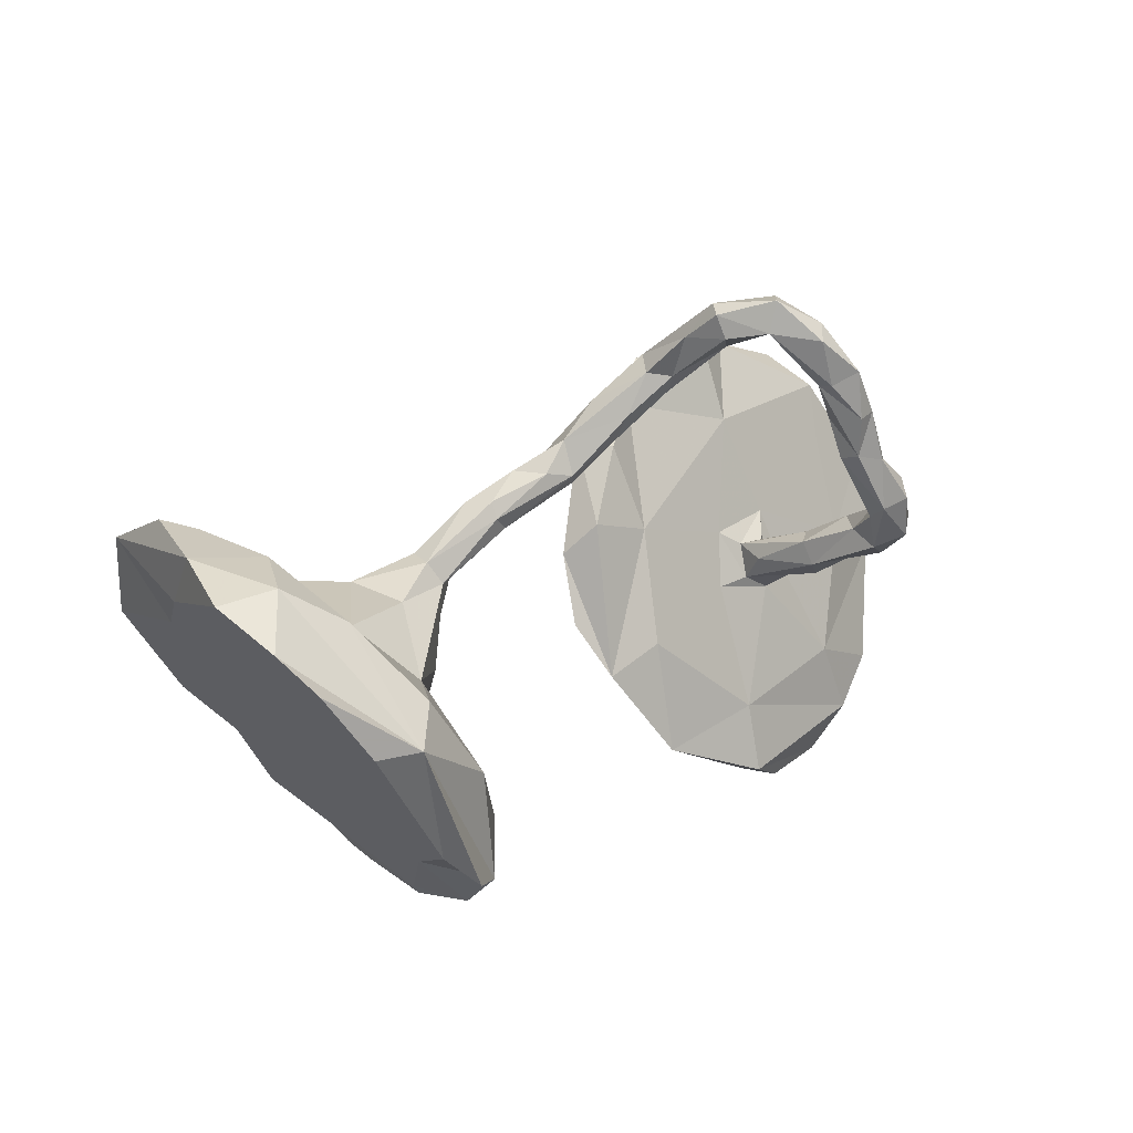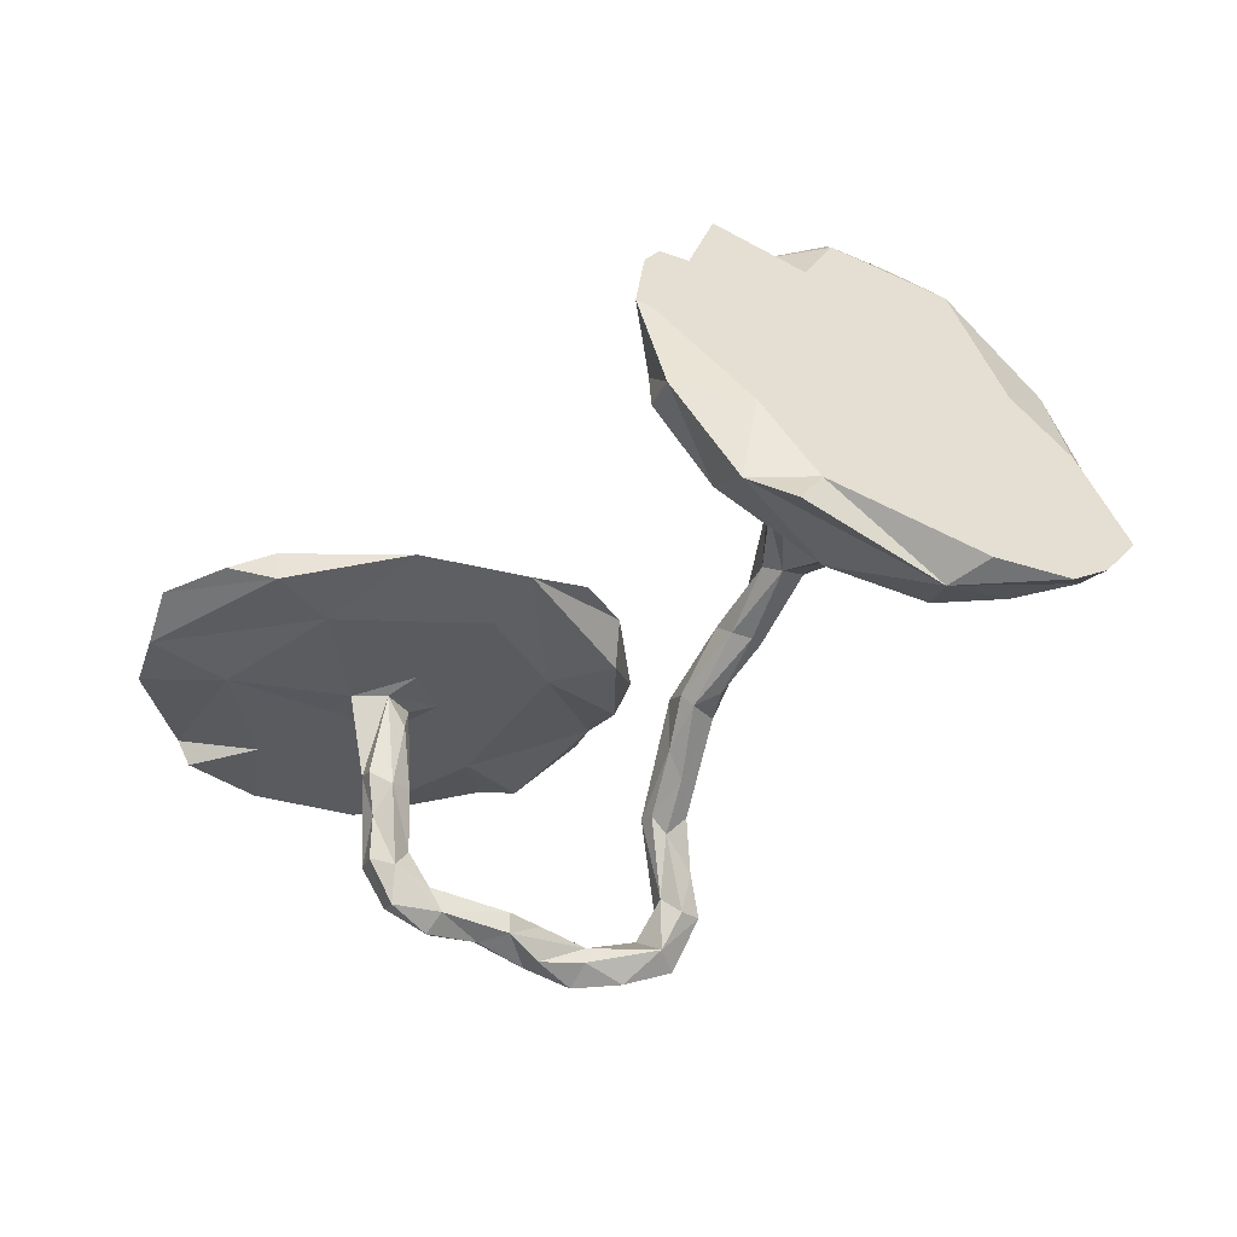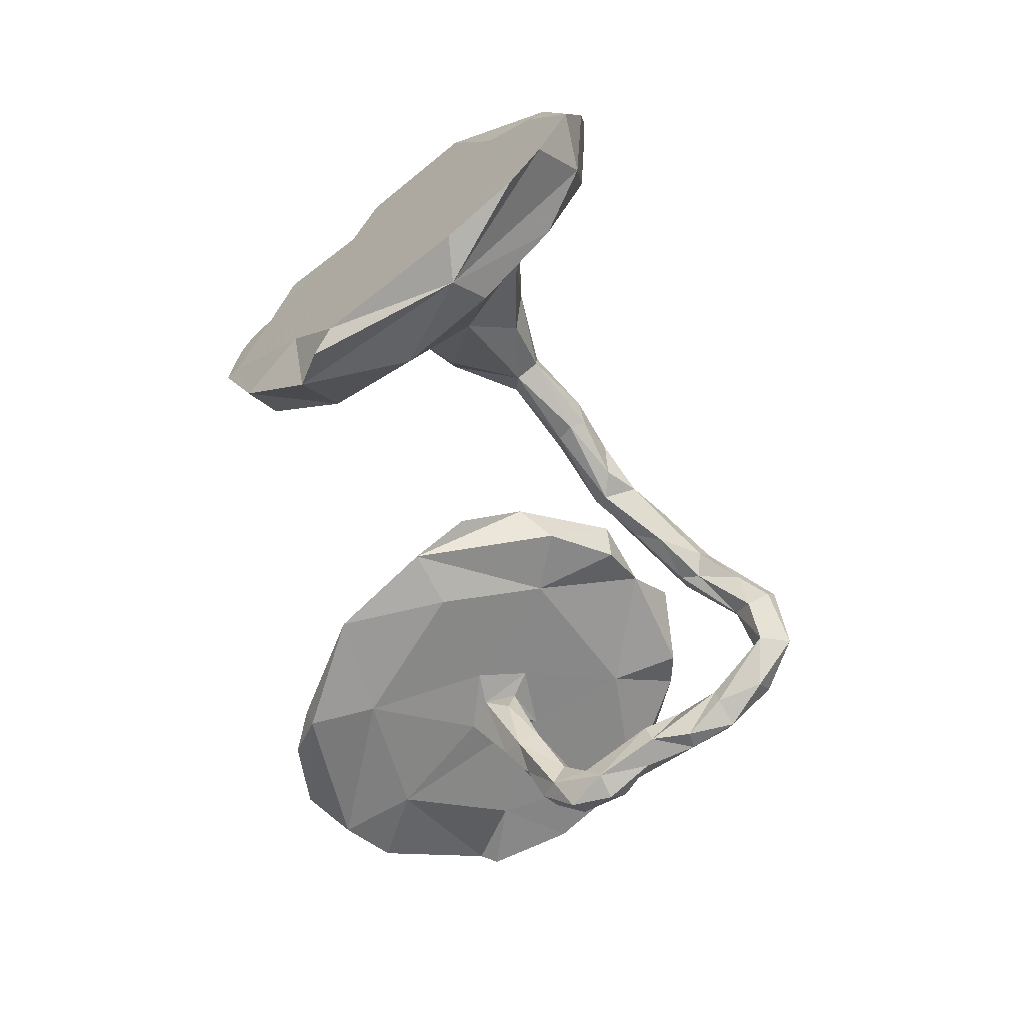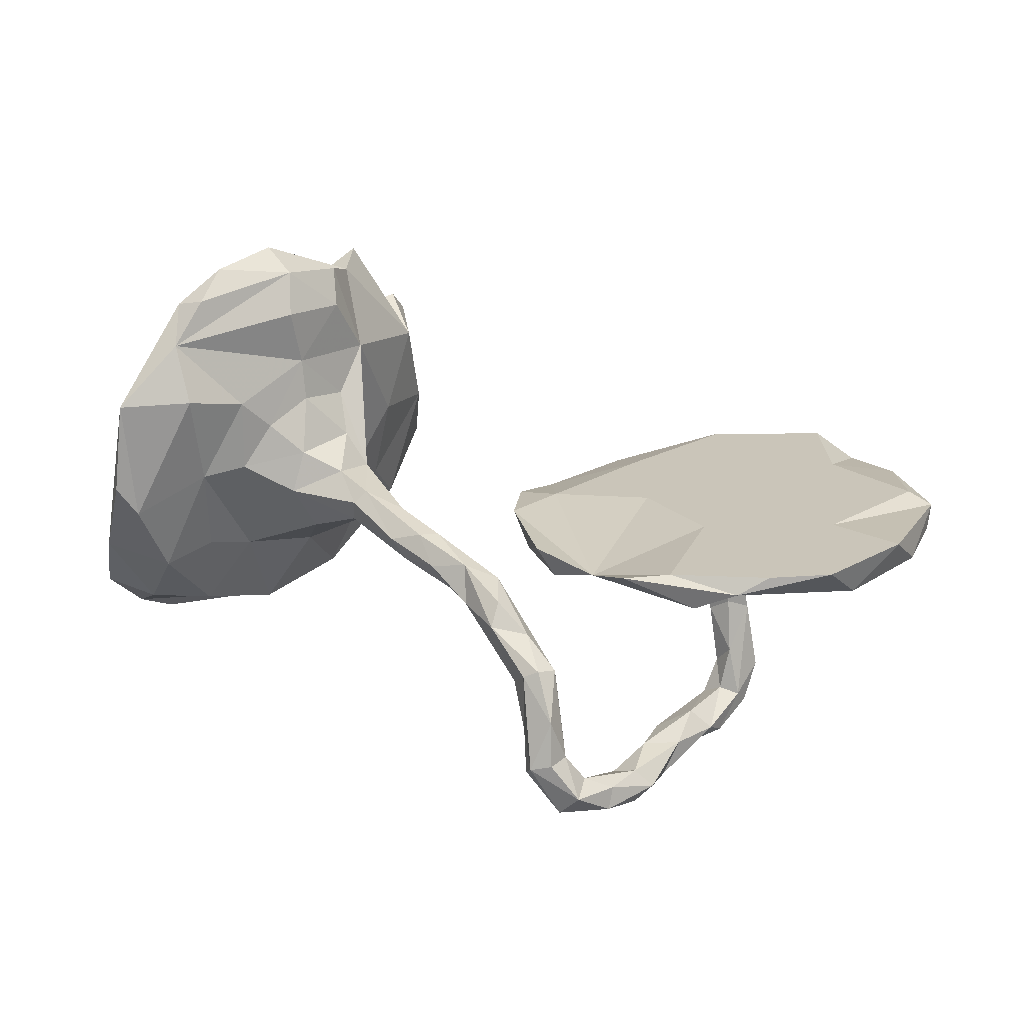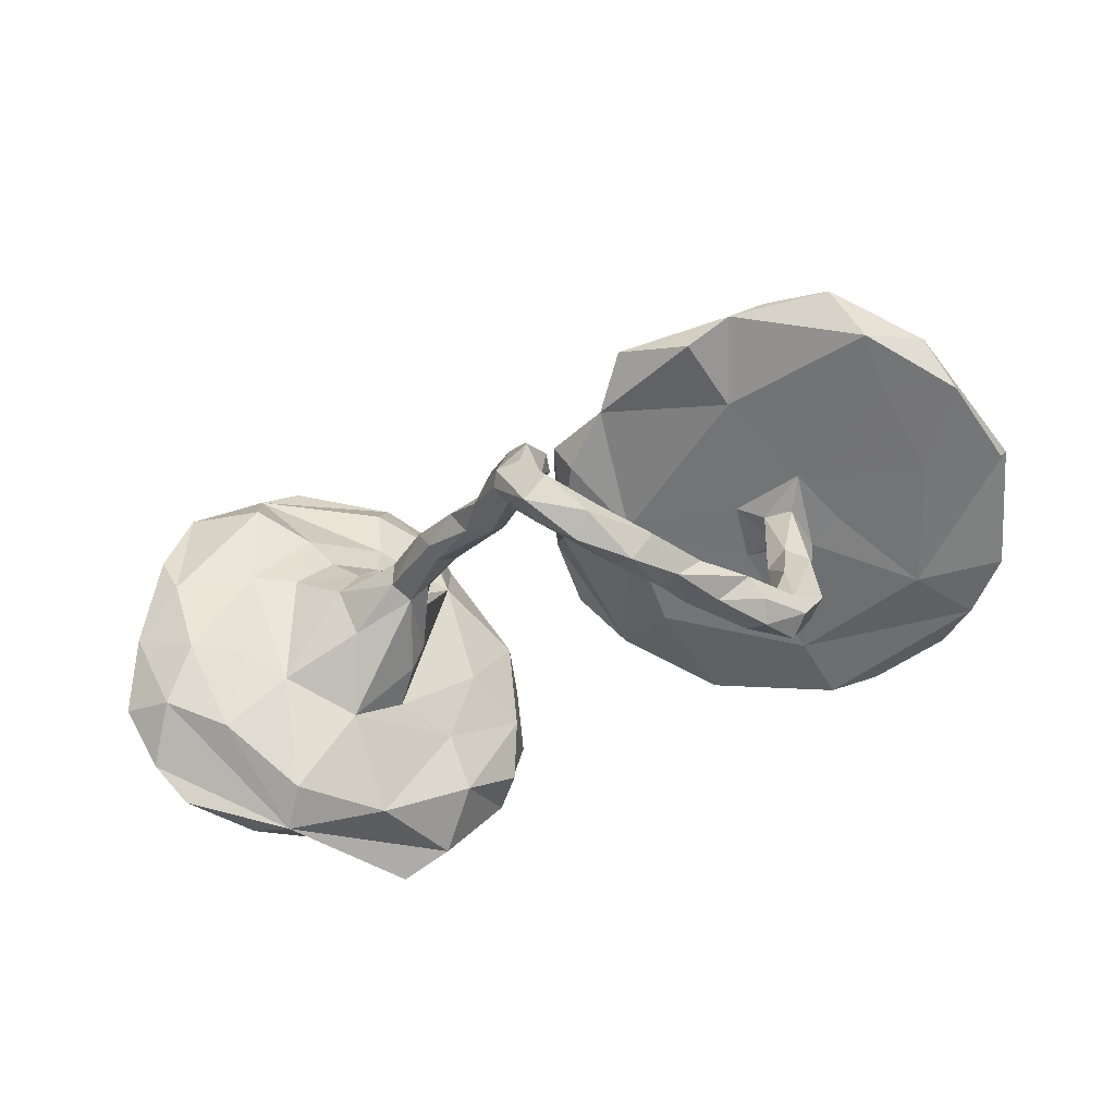
<metadata>
{"format":"obj","ext":"obj","renderer":"f3d","projection":"perspective","resolution":1024,"background":"white","views":[{"elev":22.1,"azim":141.7,"up":"+Y"},{"elev":-54.2,"azim":33.6,"up":"+Z"},{"elev":-68.8,"azim":97.5,"up":"+Z"},{"elev":42.4,"azim":-165.3,"up":"+Z"},{"elev":-35.0,"azim":-150.5,"up":"+Z"}]}
</metadata>
<code>
v 0.5742 0.03554 0.4122
v 0.6039 0.1121 0.3544
v 0.564 -0.04269 0.437
v 0.6254 0.02964 0.393
v 0.4997 -0.1485 0.4296
v 0.4413 -0.1035 0.4093
v 0.6873 0.2196 0.2671
v 0.5104 -0.1531 0.4075
v 0.4221 -0.04325 0.3523
v 0.6027 -0.002043 0.297
v 0.3813 -0.1937 0.3688
v 0.5583 0.1784 0.2726
v 0.3776 -0.2562 0.3245
v 0.4022 -0.03152 0.2498
v 0.4781 -0.1988 0.2792
v 0.4843 0.09932 0.2224
v 0.6845 0.2949 0.1186
v 0.36 -0.1386 0.3203
v 0.3228 -0.1626 0.2069
v 0.5412 0.1937 0.09797
v 0.6488 0.2888 0.0557
v 0.4746 0.1427 0.09688
v 0.4364 0.0809 0.1625
v 0.3901 -0.3406 0.3175
v 0.3868 0.001063 0.1812
v 0.3399 -0.07369 0.1484
v -0.5562 0.3408 0.182
v 0.3684 0.08455 0.1093
v -0.3466 0.3501 0.1825
v 0.6678 0.1085 0.1345
v 0.3777 0.1335 0.04538
v -0.4813 0.3511 0.1395
v 0.3341 -0.4176 0.1556
v 0.2871 0.09402 0.08559
v 0.3094 -0.0107 0.09517
v 0.2688 -0.3208 0.1322
v -0.4287 0.3251 0.1884
v -0.2772 0.2907 0.117
v 0.7193 0.1954 0.02016
v 0.5424 0.1998 -0.07603
v 0.3626 -0.3764 0.1583
v 0.2247 0.1268 0.074
v 0.4849 0.138 -0.117
v -0.4541 0.09879 0.1113
v -0.7163 0.2792 0.2166
v 0.0871 0.2152 0.06742
v -0.6087 0.3104 0.2111
v 0.2604 0.01491 0.04349
v 0.2439 0.1472 0.05602
v 0.7257 0.2897 -0.04187
v 0.1433 0.2187 0.04569
v 0.04967 0.2596 0.03302
v 0.05489 0.1943 0.05808
v -0.01781 0.2598 0.05135
v -0.1568 0.2433 0.1147
v 0.1436 0.1456 0.06313
v 0.6074 0.2753 -0.08314
v 0.2858 -0.21 0.01193
v -0.1013 0.3221 0.03208
v -0.7571 0.2291 0.1382
v 0.5576 -0.06452 0.1003
v 0.1144 0.2258 0.005965
v 0.2473 0.1459 0.01195
v 0.06335 0.1706 0.03361
v 0.1153 0.1975 -0.007287
v -0.08125 0.2491 0.02254
v 0.1963 0.1004 0.02059
v 0.6557 0.2698 -0.1894
v -0.1691 0.361 -0.001002
v -0.0465 0.2297 -0.01145
v -0.1131 0.1307 0.003567
v -0.1296 -0.02314 0.01716
v 0.09125 0.1737 0.000821
v -0.2087 0.4328 -0.02053
v 0.2554 -0.3318 -0.04051
v 0.01497 0.26 -0.01683
v 0.3192 -0.4383 0.1088
v -0.4931 0.2236 0.09555
v -0.09854 0.3634 0.002426
v -0.696 0.0528 0.1325
v -0.1591 0.4201 -0.07104
v -0.03215 0.3077 -0.004208
v -0.1924 0.246 0.05624
v 0.3414 0.1192 -0.05128
v 0.2289 0.1086 -0.007544
v -0.1155 0.2989 -0.04095
v -0.1817 0.44 -0.03417
v -0.03345 0.2487 -0.02775
v 0.7557 0.2613 -0.1751
v -0.2311 0.388 -0.06076
v -0.8244 0.1259 0.1785
v -0.8541 0.06807 0.09793
v -0.1223 0.3476 -0.06625
v 0.6287 0.0576 -0.1016
v 0.2745 -0.01035 -0.02865
v 0.3917 0.03677 -0.1733
v -0.2343 0.4061 -0.03584
v -0.09593 -0.1376 -0.06205
v -0.2042 0.3797 -0.0765
v -0.06737 0.07383 0.04185
v 0.4572 -0.2175 -0.03472
v -0.2504 0.4987 -0.0832
v 0.2957 -0.007919 -0.07515
v -0.3182 -0.02941 0.0443
v -0.1964 0.413 -0.09704
v -0.2816 0.5043 -0.1616
v -0.2265 0.0935 0.007579
v -0.874 -0.1169 0.07718
v 0.3478 -0.05397 -0.1147
v -0.7451 0.1316 0.1016
v 0.3089 -0.4494 -0.02676
v -0.2248 0.5513 -0.1634
v -0.5416 0.04616 0.03979
v -0.4578 0.01089 0.000647
v 0.5612 0.2049 -0.2328
v -0.05237 -0.04226 -0.01099
v -0.4862 -0.1746 0.01832
v -0.417 0.03852 0.01704
v -0.1964 0.489 -0.1272
v -0.5699 -0.06071 0.005464
v -0.7462 -0.04594 0.03812
v -0.2633 0.5431 -0.1528
v -0.2214 0.4975 -0.2009
v 0.719 0.2082 -0.2774
v 0.6008 0.01956 -0.2445
v -0.5097 0.008188 -0.001949
v -0.4546 -0.04874 -0.02104
v -0.5081 -0.08178 -0.0184
v -0.3209 0.5587 -0.2127
v -0.8732 -0.08202 0.0446
v -0.4762 0.05576 -0.1462
v -0.5114 0.05816 -0.1169
v 0.2688 -0.3472 -0.1549
v -0.2128 0.5379 -0.1861
v -0.1991 -0.09957 -0.06611
v -0.32 0.504 -0.2123
v -0.2495 0.474 -0.1732
v -0.3923 -0.05334 -0.01929
v -0.2712 0.5101 -0.2537
v -0.4523 -0.000717 -0.05512
v -0.8262 -0.1354 0.08513
v -0.2532 -0.2129 -0.03153
v 0.3083 -0.1683 -0.1385
v -0.7861 -0.3056 -0.01471
v 0.48 0.08214 -0.3243
v -0.2859 0.5653 -0.2537
v 0.3259 -0.4261 -0.03598
v -0.3591 0.4112 -0.2857
v -0.3719 0.5158 -0.2745
v 0.321 -0.3856 -0.1907
v -0.6636 -0.261 0.01495
v -0.2031 -0.299 -0.1074
v -0.3724 0.4871 -0.2432
v 0.6818 0.1527 -0.3379
v -0.6443 -0.2402 -0.04772
v -0.4029 0.4243 -0.256
v -0.5487 0.03923 -0.1387
v 0.3849 -0.06717 -0.3309
v 0.4116 -0.2831 -0.1815
v -0.5357 0.001025 -0.1296
v -0.3638 0.416 -0.3132
v -0.6964 -0.374 -0.05469
v -0.4018 -0.2717 -0.09635
v -0.4404 0.4264 -0.2874
v -0.3419 0.4968 -0.3093
v -0.4006 -0.4093 -0.07907
v 0.5291 0.03254 -0.3771
v -0.4082 0.4371 -0.3316
v -0.4041 0.3401 -0.2693
v -0.5083 -0.01333 -0.1499
v 0.6076 0.03572 -0.3627
v -0.6126 -0.4402 -0.05706
v -0.4685 0.311 -0.2794
v -0.4031 -0.3939 -0.1282
v -0.4969 -0.4202 -0.06822
v -0.5595 0.1493 -0.2821
v 0.2934 -0.2189 -0.2341
v 0.4613 -0.1978 -0.3241
v -0.4797 0.01649 -0.1688
v -0.4753 -0.4397 -0.09552
v -0.4151 0.3529 -0.3366
v 0.3673 -0.2635 -0.3317
v -0.5825 0.08135 -0.2552
v -0.5268 0.02959 -0.2081
v -0.5293 0.1099 -0.2005
v -0.4492 0.358 -0.3276
v -0.4782 0.2406 -0.2585
v -0.5224 0.2465 -0.2895
v -0.5047 0.1031 -0.2419
v -0.5219 0.1499 -0.2731
v -0.5116 0.08069 -0.2895
v -0.5474 0.05669 -0.2739
v -0.422 0.2816 -0.3269
v -0.4757 0.2655 -0.3319
v -0.4898 0.1462 -0.2974
v -0.416 0.2702 -0.2906
v -0.5373 0.2179 -0.3212
v 0.4369 -0.224 -0.3923
v -0.4817 0.1739 -0.3369
v -0.5713 0.1335 -0.3121
v -0.5237 0.1892 -0.3511
v -0.5378 0.1131 -0.3396
f 158 145 167
f 115 167 145
f 96 145 158
f 194 186 193
f 181 193 186
f 199 194 193
f 188 186 194
f 176 190 188
f 187 188 190
f 197 176 188
f 185 190 176
f 180 166 175
f 117 175 166
f 172 180 175
f 174 166 180
f 152 166 174
f 172 174 180
f 142 166 152
f 163 152 174
f 182 158 167
f 177 158 182
f 198 182 167
f 143 158 177
f 150 177 182
f 133 177 150
f 178 167 171
f 154 171 167
f 125 178 171
f 198 167 178
f 198 178 182
f 159 182 178
f 159 150 182
f 196 199 193
f 201 194 199
f 197 188 194
f 201 197 194
f 200 197 201
f 176 197 200
f 202 200 201
f 202 201 199
f 183 176 200
f 192 183 200
f 157 176 183
f 192 200 202
f 184 183 192
f 191 192 202
f 195 199 196
f 169 196 193
f 187 195 196
f 191 199 195
f 195 189 191
f 179 191 189
f 190 189 195
f 202 199 191
f 184 192 191
f 2 12 16
f 20 16 12
f 14 2 16
f 15 8 13
f 5 13 8
f 24 15 13
f 10 8 15
f 11 13 6
f 5 6 13
f 18 11 6
f 19 13 11
f 3 6 5
f 3 5 8
f 4 8 10
f 61 10 15
f 10 30 4
f 7 4 30
f 61 30 10
f 2 4 7
f 39 7 30
f 14 9 2
f 6 2 9
f 18 9 14
f 1 2 6
f 18 6 9
f 3 1 6
f 7 12 2
f 4 3 8
f 4 1 3
f 2 1 4
f 21 12 7
f 56 48 42
f 34 42 48
f 46 56 42
f 67 48 56
f 63 51 49
f 42 49 51
f 31 63 49
f 62 51 63
f 65 62 63
f 52 51 62
f 46 42 51
f 52 46 51
f 53 56 46
f 34 49 42
f 54 53 46
f 64 56 53
f 76 52 62
f 52 54 46
f 66 53 54
f 82 54 52
f 71 55 100
f 38 100 55
f 98 71 100
f 83 55 71
f 83 38 55
f 72 100 38
f 76 82 52
f 79 54 82
f 107 38 83
f 38 37 44
f 47 44 37
f 104 38 44
f 29 37 38
f 78 32 38
f 29 38 32
f 107 78 38
f 27 32 78
f 27 29 32
f 45 47 27
f 37 27 47
f 60 45 27
f 80 47 45
f 33 41 36
f 24 36 41
f 77 33 36
f 147 41 33
f 15 24 41
f 13 36 24
f 101 15 41
f 27 37 29
f 80 44 47
f 155 144 108
f 141 108 144
f 147 150 159
f 75 133 150
f 168 186 164
f 173 164 186
f 149 168 164
f 181 186 168
f 168 165 161
f 139 161 165
f 181 168 161
f 149 165 168
f 148 181 161
f 156 164 173
f 188 173 186
f 139 148 161
f 193 181 148
f 187 196 169
f 173 187 169
f 156 173 169
f 188 187 173
f 190 185 189
f 131 189 185
f 157 185 176
f 195 187 190
f 132 185 157
f 160 157 183
f 193 148 169
f 156 169 148
f 132 131 185
f 179 189 131
f 140 179 131
f 184 191 179
f 170 184 179
f 160 184 170
f 127 160 170
f 183 184 160
f 126 157 160
f 127 170 179
f 121 155 108
f 162 144 155
f 151 144 162
f 163 162 155
f 128 163 155
f 174 162 163
f 172 162 174
f 151 162 172
f 151 172 175
f 19 36 13
f 20 21 57
f 50 57 21
f 35 26 25
f 14 25 26
f 28 35 25
f 48 26 35
f 23 28 25
f 34 35 28
f 28 23 22
f 16 22 23
f 31 28 22
f 43 31 22
f 34 28 31
f 101 61 15
f 23 25 14
f 19 14 26
f 18 14 19
f 48 19 26
f 85 65 63
f 76 62 65
f 73 67 64
f 56 64 67
f 70 73 64
f 85 67 73
f 66 64 53
f 88 65 73
f 85 73 65
f 70 88 73
f 76 65 88
f 86 88 70
f 66 70 64
f 86 70 66
f 59 66 54
f 82 76 88
f 104 72 38
f 116 100 72
f 79 59 54
f 69 66 59
f 93 82 88
f 81 79 82
f 142 72 104
f 107 83 71
f 90 86 66
f 79 69 59
f 90 66 69
f 93 81 82
f 87 79 81
f 97 90 69
f 74 97 69
f 106 90 97
f 74 79 87
f 119 87 81
f 74 69 79
f 117 104 44
f 102 97 74
f 102 74 87
f 112 102 87
f 117 44 80
f 91 80 45
f 110 60 78
f 27 78 60
f 113 110 78
f 92 60 110
f 60 91 45
f 108 80 91
f 50 17 7
f 21 7 17
f 23 14 16
f 50 21 17
f 20 12 21
f 22 16 20
f 19 11 18
f 39 50 7
f 89 50 39
f 94 39 30
f 43 22 20
f 40 20 57
f 94 30 61
f 60 92 91
f 108 91 92
f 75 77 36
f 147 33 77
f 147 101 41
f 94 61 101
f 89 39 94
f 68 50 89
f 58 36 19
f 68 57 50
f 109 58 19
f 109 19 48
f 34 48 35
f 40 43 20
f 115 43 40
f 115 40 57
f 84 31 43
f 49 34 31
f 84 63 31
f 96 109 103
f 95 103 109
f 143 109 96
f 145 96 43
f 84 43 96
f 85 96 103
f 142 98 72
f 116 72 98
f 152 98 142
f 117 142 104
f 107 98 135
f 152 135 98
f 71 98 107
f 138 107 135
f 166 142 117
f 163 138 135
f 118 107 138
f 127 118 138
f 128 127 138
f 114 118 127
f 78 107 118
f 132 126 114
f 113 114 126
f 131 132 114
f 157 126 132
f 113 118 114
f 140 114 127
f 179 140 127
f 131 114 140
f 128 113 126
f 78 118 113
f 137 123 105
f 119 105 123
f 99 137 105
f 139 123 137
f 81 105 119
f 134 119 123
f 120 121 113
f 110 113 121
f 128 120 113
f 155 121 120
f 141 117 80
f 160 128 126
f 112 119 134
f 139 134 123
f 146 112 134
f 87 119 112
f 108 141 80
f 151 117 141
f 106 102 122
f 112 122 102
f 129 106 122
f 97 102 106
f 136 106 129
f 153 136 129
f 137 106 136
f 112 129 122
f 146 129 112
f 92 110 121
f 105 81 93
f 86 93 88
f 137 90 106
f 99 90 137
f 86 90 99
f 93 99 105
f 99 93 86
f 116 98 100
f 130 92 121
f 108 130 121
f 108 92 130
f 111 77 75
f 147 77 111
f 150 147 111
f 159 101 147
f 125 94 101
f 159 125 101
f 124 94 125
f 124 68 89
f 94 124 89
f 167 68 124
f 58 75 36
f 143 75 58
f 167 115 68
f 57 68 115
f 154 167 124
f 58 109 143
f 48 95 109
f 85 103 95
f 84 96 85
f 67 85 95
f 125 159 178
f 154 125 171
f 75 177 133
f 143 177 75
f 143 96 158
f 135 152 163
f 151 175 117
f 124 125 154
f 138 163 128
f 120 128 155
f 145 43 115
f 150 111 75
f 144 151 141
f 149 129 146
f 139 146 134
f 165 149 146
f 153 129 149
f 139 165 146
f 156 136 153
f 164 153 149
f 148 139 136
f 137 136 139
f 156 148 136
f 127 128 160
f 153 164 156
f 67 95 48
f 63 84 85

</code>
